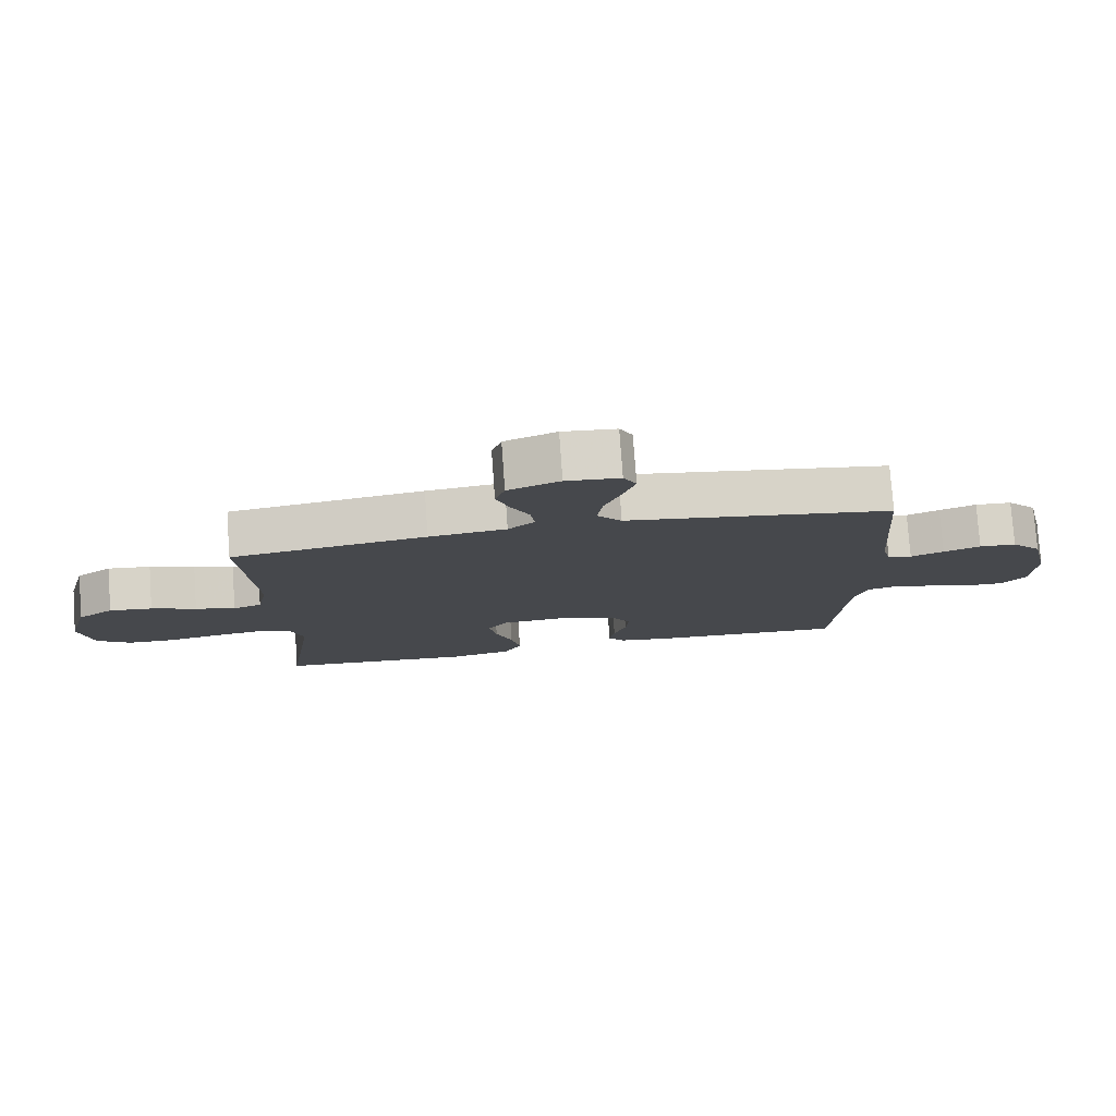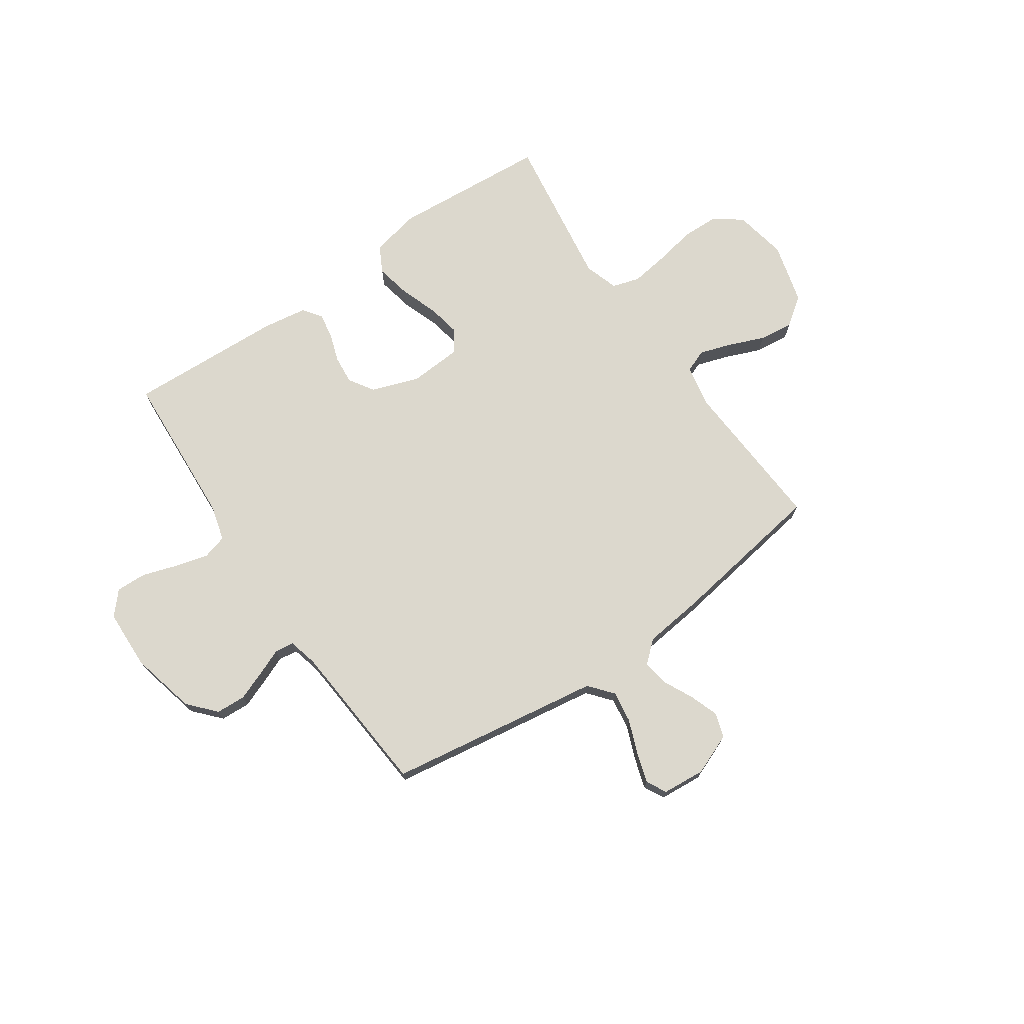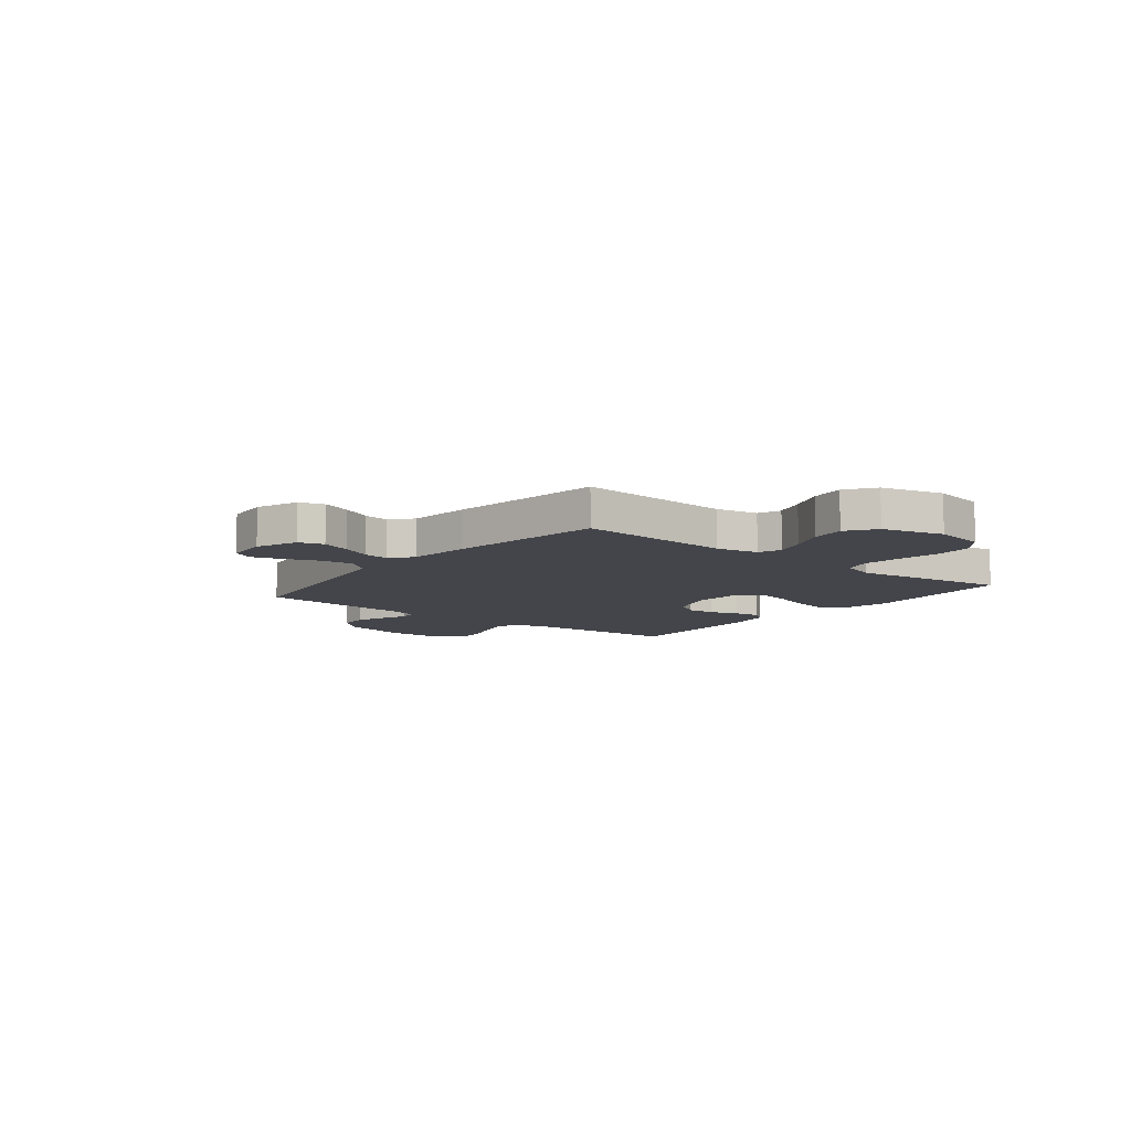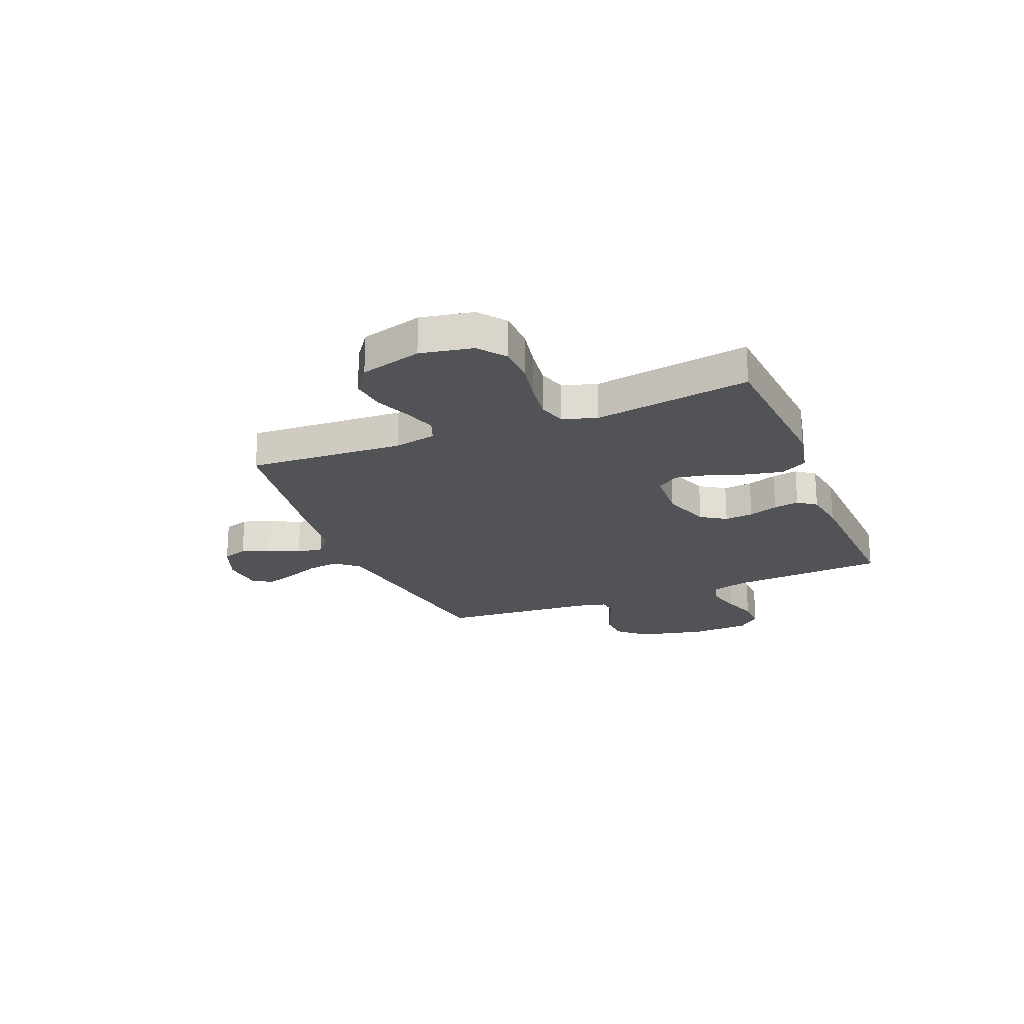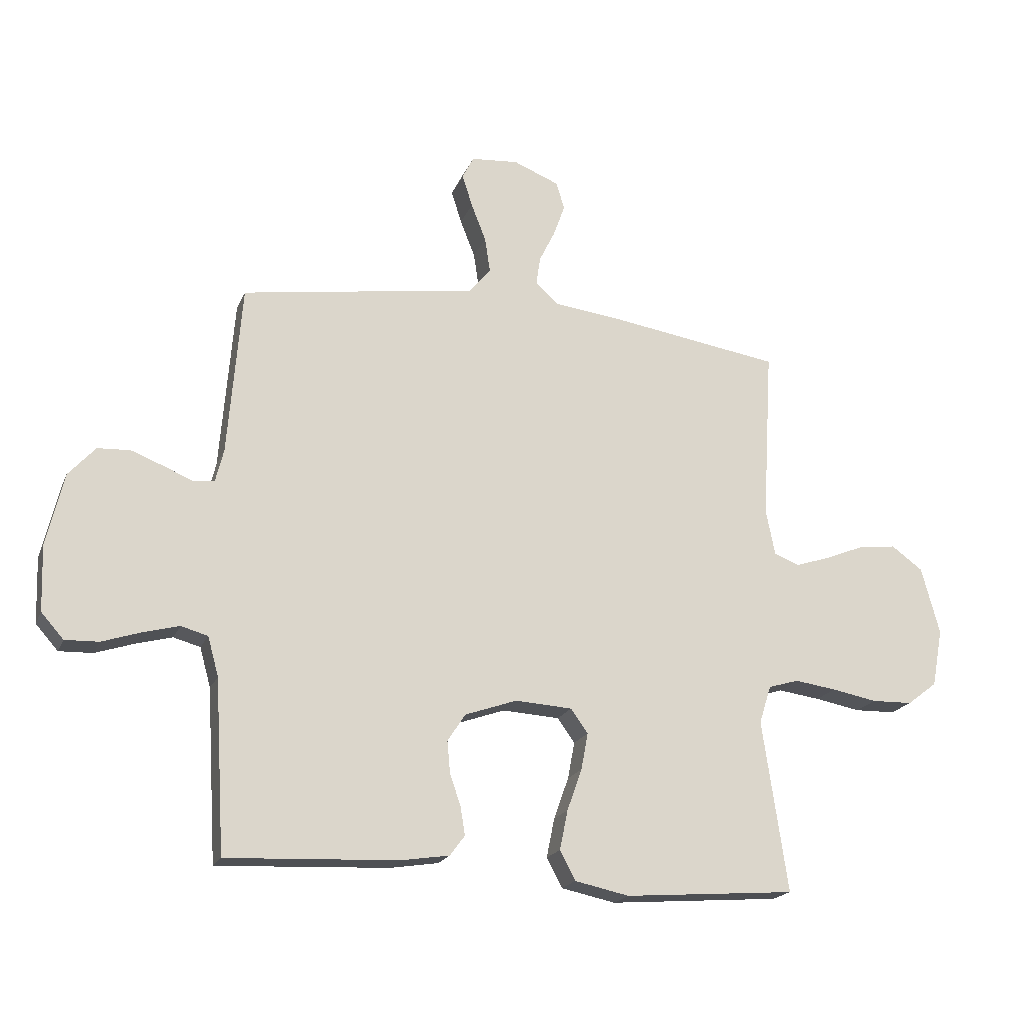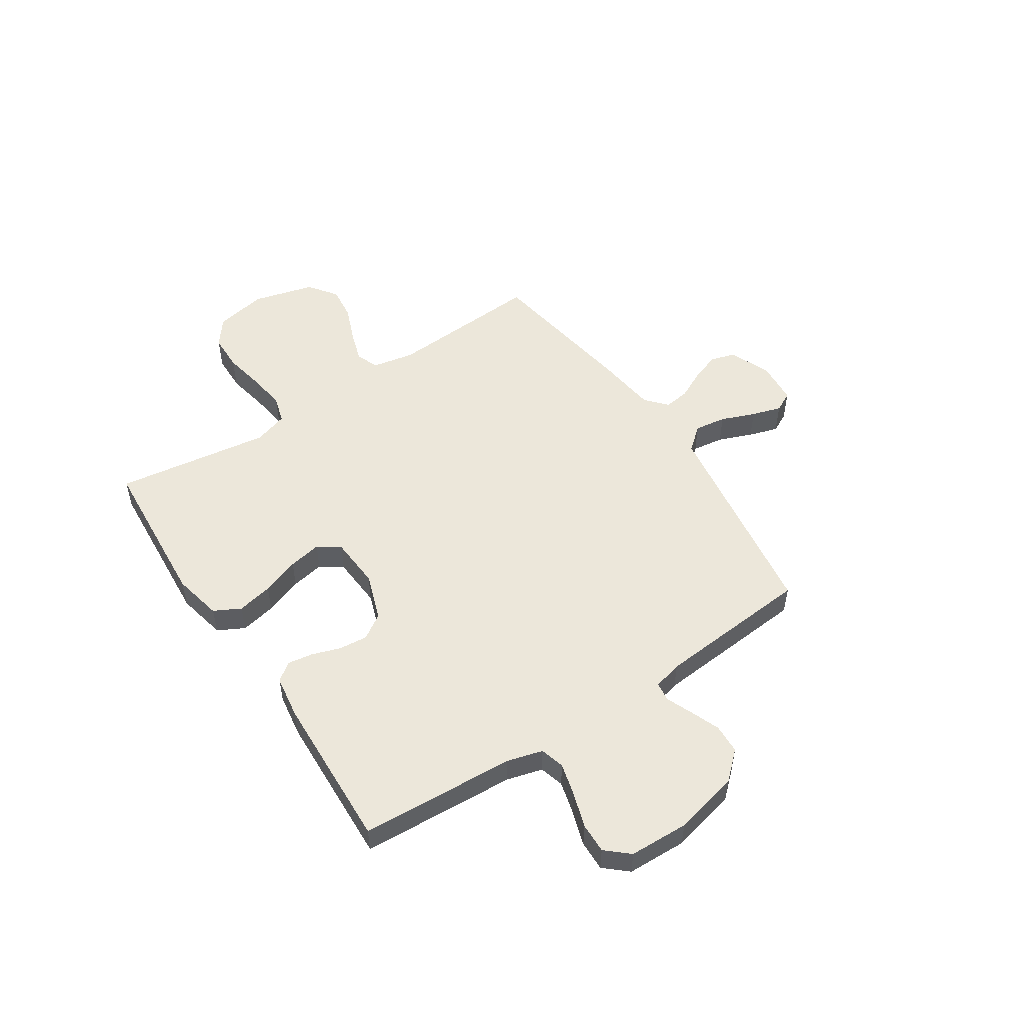
<metadata>
{"format":"obj","ext":"obj","renderer":"f3d","projection":"perspective","resolution":1024,"background":"white","views":[{"elev":78.2,"azim":175.9,"up":"+Z"},{"elev":72.5,"azim":-34.6,"up":"+Y"},{"elev":-9.2,"azim":51.5,"up":"+Y"},{"elev":-22.0,"azim":112.2,"up":"+Y"},{"elev":-19.5,"azim":-17.9,"up":"+Z"},{"elev":52.0,"azim":-123.6,"up":"+Y"}]}
</metadata>
<code>
v -0.5 0.07 -0.5
v -0.518 0.07 -0.2
v -0.537 0.07 -0.131
v -0.584 0.07 -0.118
v -0.648 0.07 -0.135
v -0.715 0.07 -0.157
v -0.774 0.07 -0.159
v -0.813 0.07 -0.115
v -0.817 0.07 0
v -0.787 0.07 0.127
v -0.74 0.07 0.179
v -0.683 0.07 0.182
v -0.626 0.07 0.16
v -0.575 0.07 0.139
v -0.538 0.07 0.144
v -0.524 0.07 0.2
v -0.5 0.07 0.5
v -0.2 0.07 0.546
v -0.088 0.07 0.563
v -0.05 0.07 0.609
v -0.059 0.07 0.67
v -0.085 0.07 0.736
v -0.103 0.07 0.793
v -0.083 0.07 0.832
v 0 0.07 0.839
v 0.08 0.07 0.807
v 0.095 0.07 0.759
v 0.075 0.07 0.703
v 0.047 0.07 0.646
v 0.04 0.07 0.596
v 0.081 0.07 0.56
v 0.2 0.07 0.546
v 0.5 0.07 0.5
v 0.482 0.07 0.2
v 0.498 0.07 0.119
v 0.542 0.07 0.102
v 0.603 0.07 0.122
v 0.672 0.07 0.15
v 0.738 0.07 0.158
v 0.793 0.07 0.118
v 0.825 0.07 0
v 0.806 0.07 -0.101
v 0.754 0.07 -0.141
v 0.682 0.07 -0.143
v 0.603 0.07 -0.128
v 0.53 0.07 -0.118
v 0.477 0.07 -0.134
v 0.456 0.07 -0.2
v 0.5 0.07 -0.5
v 0.2 0.07 -0.523
v 0.105 0.07 -0.503
v 0.078 0.07 -0.452
v 0.092 0.07 -0.383
v 0.118 0.07 -0.31
v 0.13 0.07 -0.246
v 0.1 0.07 -0.204
v 0 0.07 -0.198
v -0.091 0.07 -0.23
v -0.122 0.07 -0.278
v -0.117 0.07 -0.333
v -0.098 0.07 -0.389
v -0.09 0.07 -0.438
v -0.116 0.07 -0.473
v -0.2 0.07 -0.486
v -0.5 0 -0.5
v -0.518 0 -0.2
v -0.537 0 -0.131
v -0.584 0 -0.118
v -0.648 0 -0.135
v -0.715 0 -0.157
v -0.774 0 -0.159
v -0.813 0 -0.115
v -0.817 0 0
v -0.787 0 0.127
v -0.74 0 0.179
v -0.683 0 0.182
v -0.626 0 0.16
v -0.575 0 0.139
v -0.538 0 0.144
v -0.524 0 0.2
v -0.5 0 0.5
v -0.2 0 0.546
v -0.088 0 0.563
v -0.05 0 0.609
v -0.059 0 0.67
v -0.085 0 0.736
v -0.103 0 0.793
v -0.083 0 0.832
v 0 0 0.839
v 0.08 0 0.807
v 0.095 0 0.759
v 0.075 0 0.703
v 0.047 0 0.646
v 0.04 0 0.596
v 0.081 0 0.56
v 0.2 0 0.546
v 0.5 0 0.5
v 0.482 0 0.2
v 0.498 0 0.119
v 0.542 0 0.102
v 0.603 0 0.122
v 0.672 0 0.15
v 0.738 0 0.158
v 0.793 0 0.118
v 0.825 0 0
v 0.806 0 -0.101
v 0.754 0 -0.141
v 0.682 0 -0.143
v 0.603 0 -0.128
v 0.53 0 -0.118
v 0.477 0 -0.134
v 0.456 0 -0.2
v 0.5 0 -0.5
v 0.2 0 -0.523
v 0.105 0 -0.503
v 0.078 0 -0.452
v 0.092 0 -0.383
v 0.118 0 -0.31
v 0.13 0 -0.246
v 0.1 0 -0.204
v 0 0 -0.198
v -0.091 0 -0.23
v -0.122 0 -0.278
v -0.117 0 -0.333
v -0.098 0 -0.389
v -0.09 0 -0.438
v -0.116 0 -0.473
v -0.2 0 -0.486
f 64 1 2
f 63 64 2
f 62 63 2
f 61 62 2
f 60 61 2
f 59 60 2 3
f 58 59 3
f 57 58 3 4
f 56 57 4
f 52 53 54
f 51 52 54
f 50 51 54
f 49 50 54
f 48 49 54
f 47 48 54 55
f 43 44 45
f 42 43 45
f 41 42 45
f 40 41 45
f 39 40 45
f 38 39 45
f 37 38 45
f 36 37 45 46
f 35 36 46 47
f 31 32 33 34
f 47 55 56
f 35 47 56
f 34 35 56
f 31 34 56
f 30 31 56
f 27 28 29
f 26 27 29
f 25 26 29
f 24 25 29
f 23 24 29
f 22 23 29
f 21 22 29
f 16 17 18 19
f 15 16 19
f 12 13 14
f 11 12 14
f 10 11 14
f 9 10 14
f 8 9 14
f 7 8 14
f 6 7 14
f 5 6 14
f 4 5 14 15
f 4 15 19
f 56 4 19
f 30 56 19
f 20 21 29 30
f 19 20 30
f 66 65 128
f 66 128 127
f 66 127 126
f 66 126 125
f 66 125 124
f 67 66 124 123
f 67 123 122
f 68 67 122 121
f 68 121 120
f 118 117 116
f 118 116 115
f 118 115 114
f 118 114 113
f 118 113 112
f 119 118 112 111
f 109 108 107
f 109 107 106
f 109 106 105
f 109 105 104
f 109 104 103
f 109 103 102
f 109 102 101
f 110 109 101 100
f 111 110 100 99
f 98 97 96 95
f 120 119 111
f 120 111 99
f 120 99 98
f 120 98 95
f 120 95 94
f 93 92 91
f 93 91 90
f 93 90 89
f 93 89 88
f 93 88 87
f 93 87 86
f 93 86 85
f 83 82 81 80
f 83 80 79
f 78 77 76
f 78 76 75
f 78 75 74
f 78 74 73
f 78 73 72
f 78 72 71
f 78 71 70
f 78 70 69
f 79 78 69 68
f 83 79 68
f 83 68 120
f 83 120 94
f 94 93 85 84
f 94 84 83
f 1 65 66 2
f 2 66 67 3
f 3 67 68 4
f 4 68 69 5
f 5 69 70 6
f 6 70 71 7
f 7 71 72 8
f 8 72 73 9
f 9 73 74 10
f 10 74 75 11
f 11 75 76 12
f 12 76 77 13
f 13 77 78 14
f 14 78 79 15
f 15 79 80 16
f 16 80 81 17
f 17 81 82 18
f 18 82 83 19
f 19 83 84 20
f 20 84 85 21
f 21 85 86 22
f 22 86 87 23
f 23 87 88 24
f 24 88 89 25
f 25 89 90 26
f 26 90 91 27
f 27 91 92 28
f 28 92 93 29
f 29 93 94 30
f 30 94 95 31
f 31 95 96 32
f 32 96 97 33
f 33 97 98 34
f 34 98 99 35
f 35 99 100 36
f 36 100 101 37
f 37 101 102 38
f 38 102 103 39
f 39 103 104 40
f 40 104 105 41
f 41 105 106 42
f 42 106 107 43
f 43 107 108 44
f 44 108 109 45
f 45 109 110 46
f 46 110 111 47
f 47 111 112 48
f 48 112 113 49
f 49 113 114 50
f 50 114 115 51
f 51 115 116 52
f 52 116 117 53
f 53 117 118 54
f 54 118 119 55
f 55 119 120 56
f 56 120 121 57
f 57 121 122 58
f 58 122 123 59
f 59 123 124 60
f 60 124 125 61
f 61 125 126 62
f 62 126 127 63
f 63 127 128 64
f 64 128 65 1

</code>
